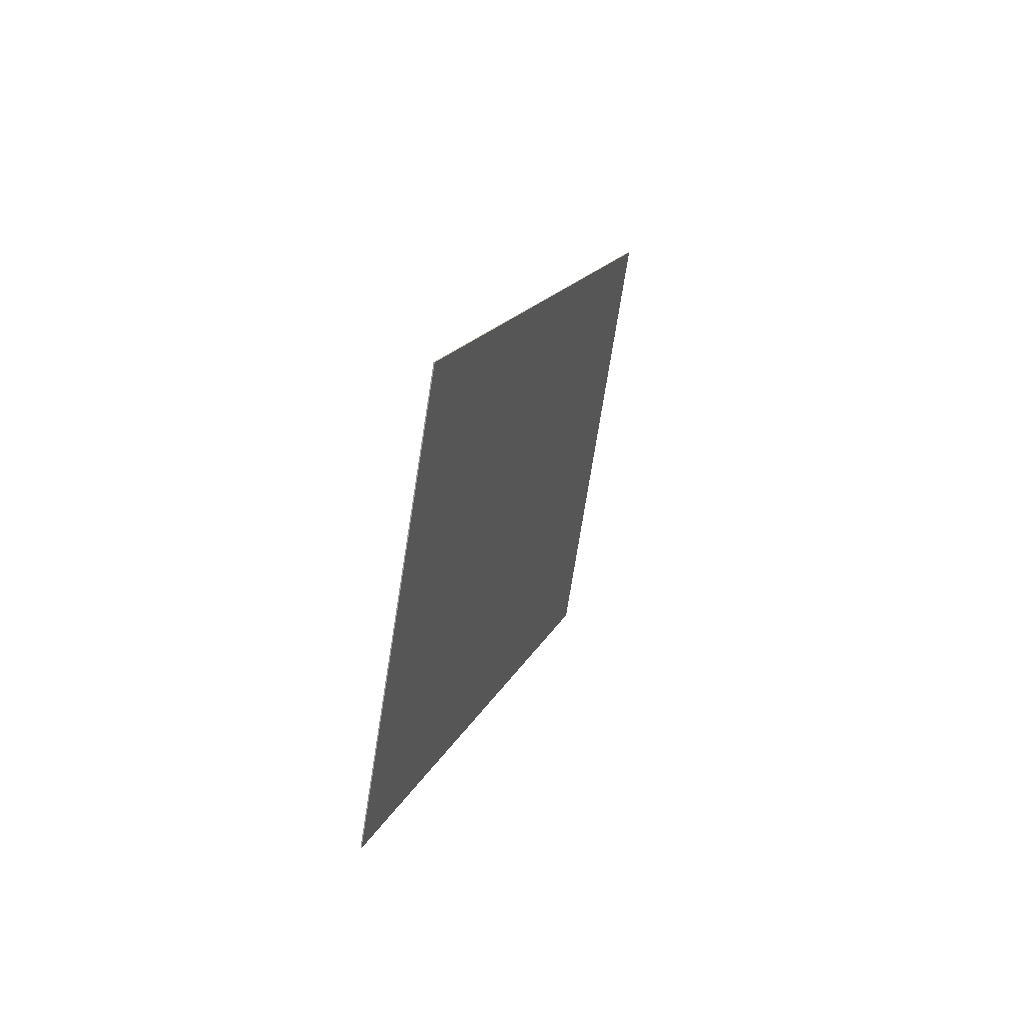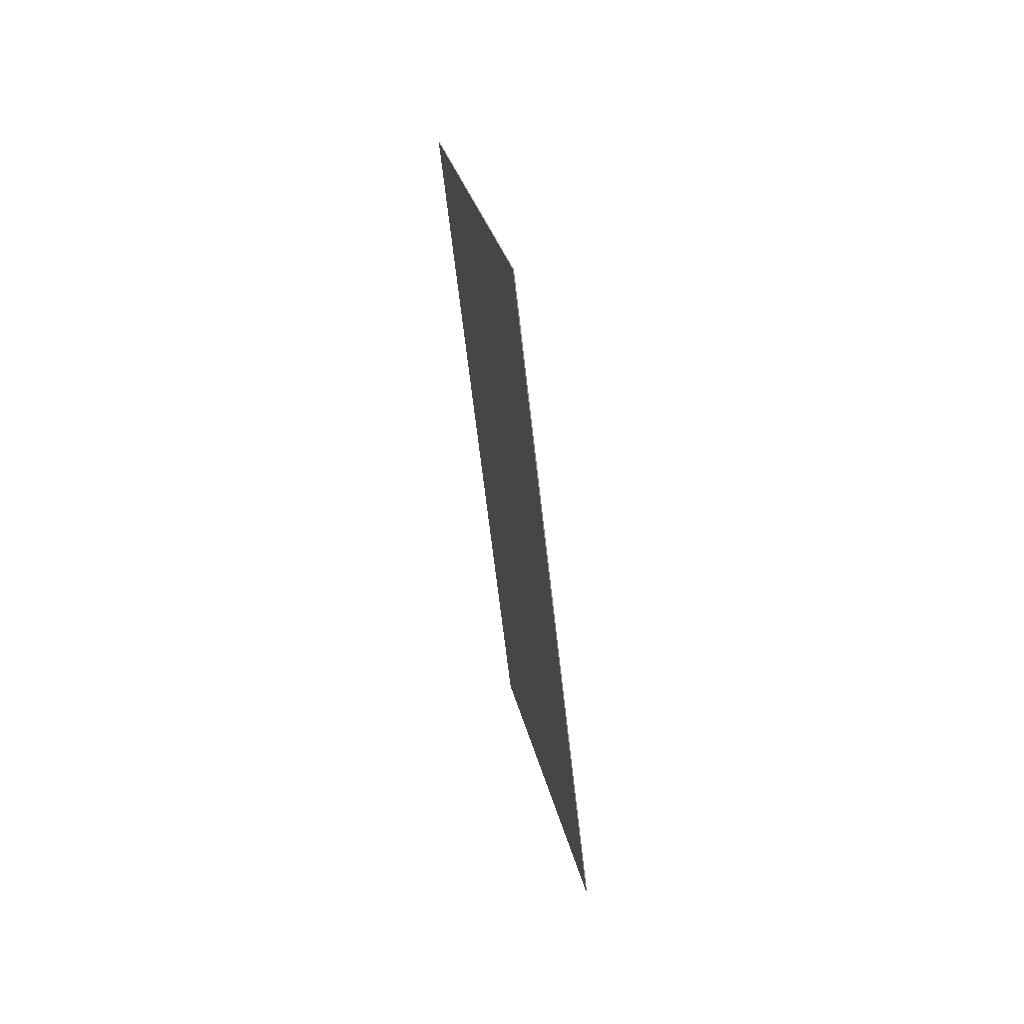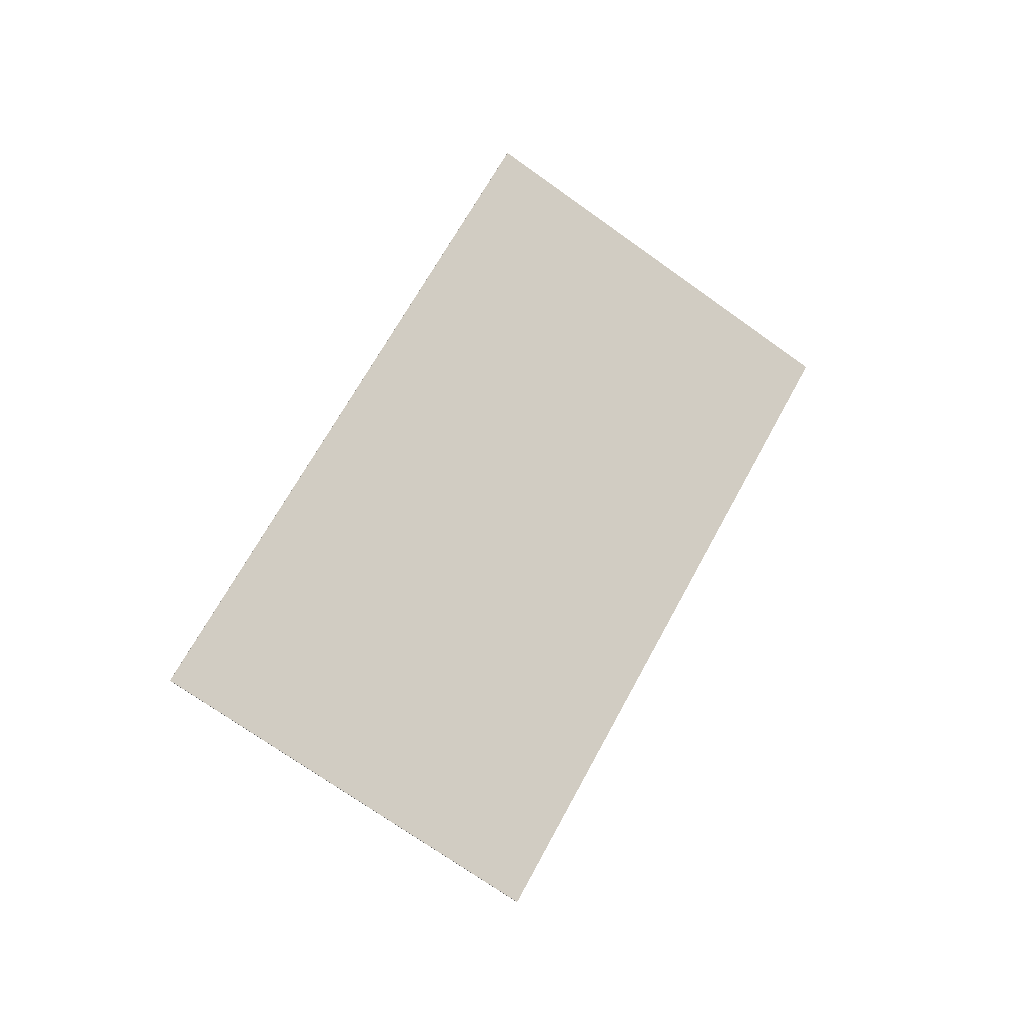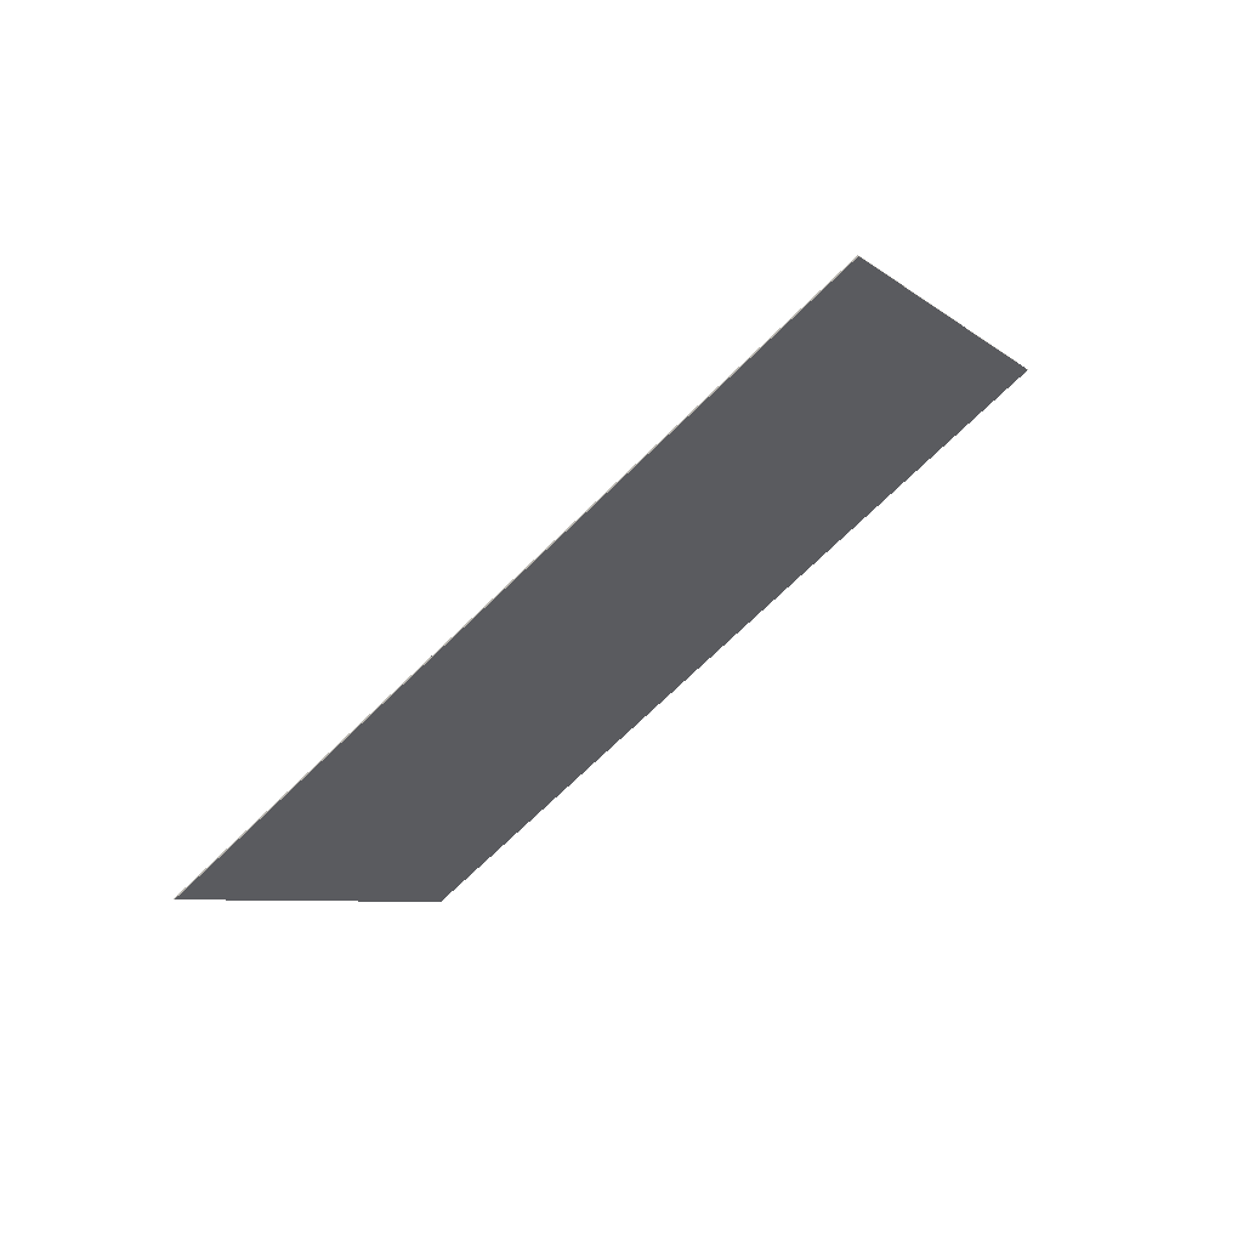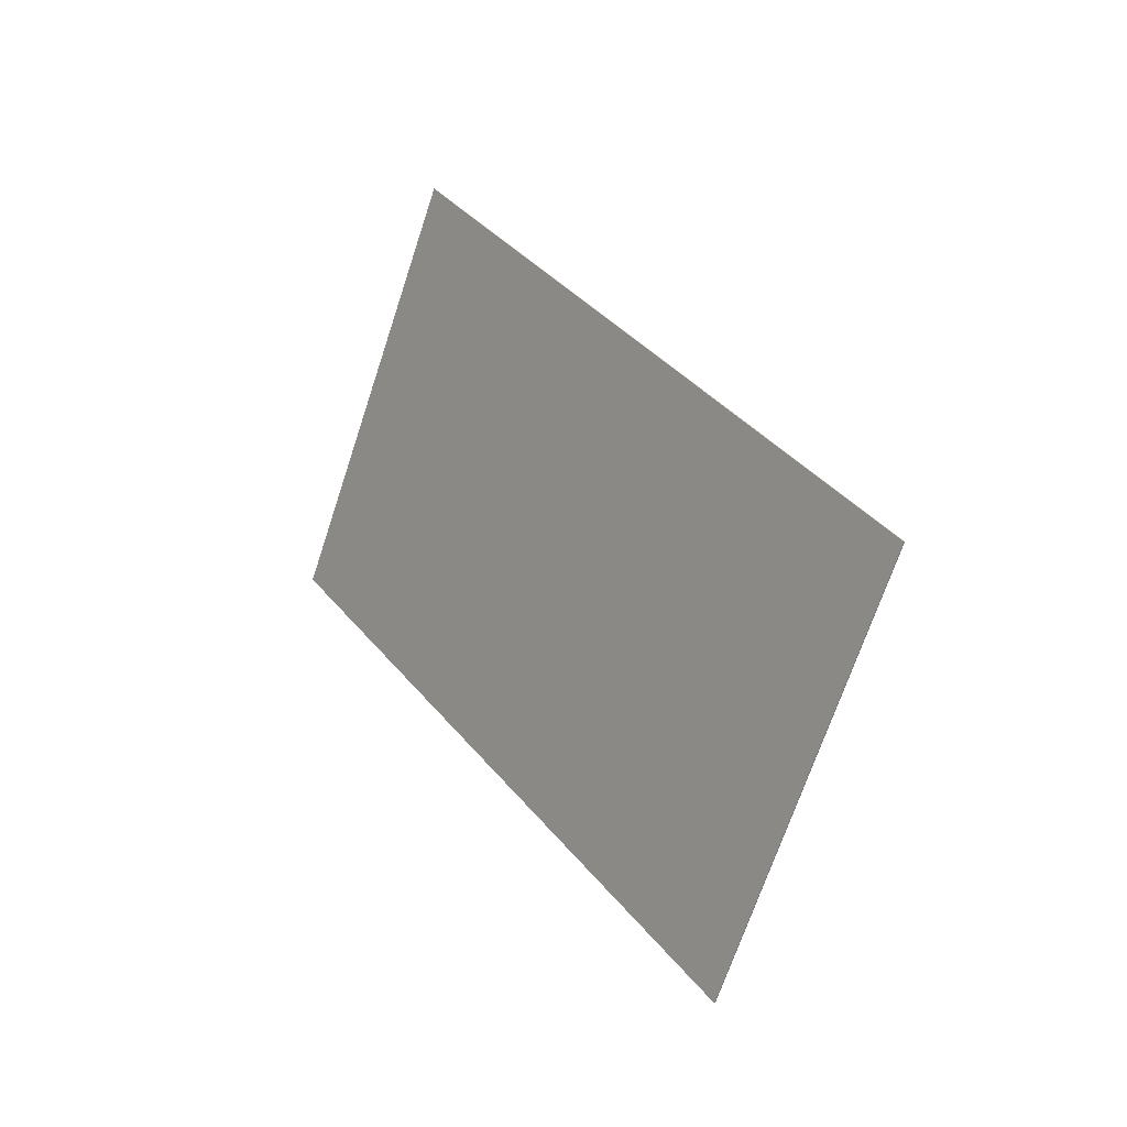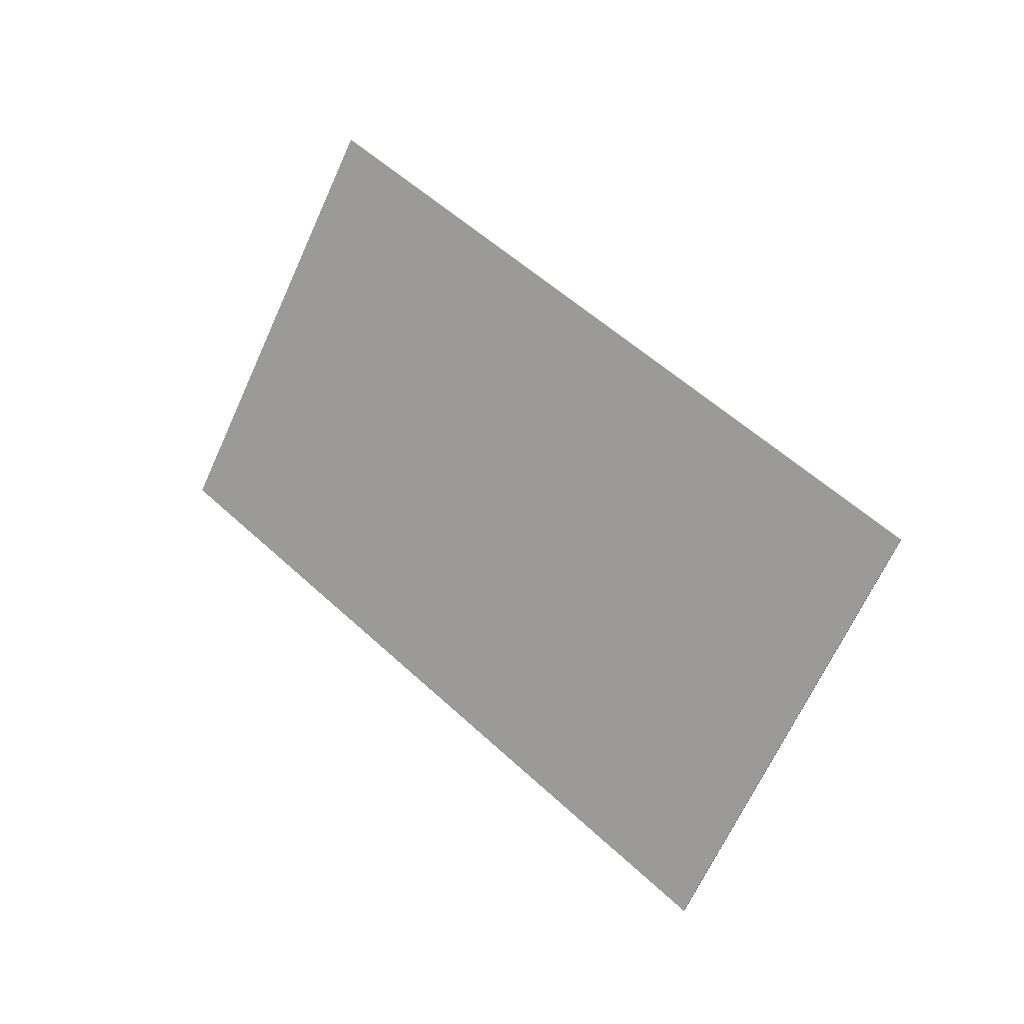
<metadata>
{"format":"obj","ext":"obj","renderer":"f3d","projection":"perspective","resolution":1024,"background":"white","views":[{"elev":45.5,"azim":-162.0,"up":"+Y"},{"elev":57.2,"azim":167.3,"up":"+Z"},{"elev":-12.6,"azim":-109.4,"up":"+Z"},{"elev":65.4,"azim":55.4,"up":"+Y"},{"elev":-1.9,"azim":-38.0,"up":"+Y"},{"elev":6.9,"azim":-54.0,"up":"+Y"}]}
</metadata>
<code>
o Cube_Cube.001
v 0.3441 0.1391 1.861
v 0.3441 2.732 3.371
v 0.3441 2.654 -2.46
v 0.3441 5.247 -0.951
v 0.3372 0.1391 1.861
v 0.3372 2.732 3.371
v 0.3372 2.654 -2.46
v 0.3372 5.247 -0.951
f 1 3 4 2
f 7 5 6 8
f 5 1 2 6
f 3 7 8 4
f 8 6 2 4
f 3 1 5 7

</code>
